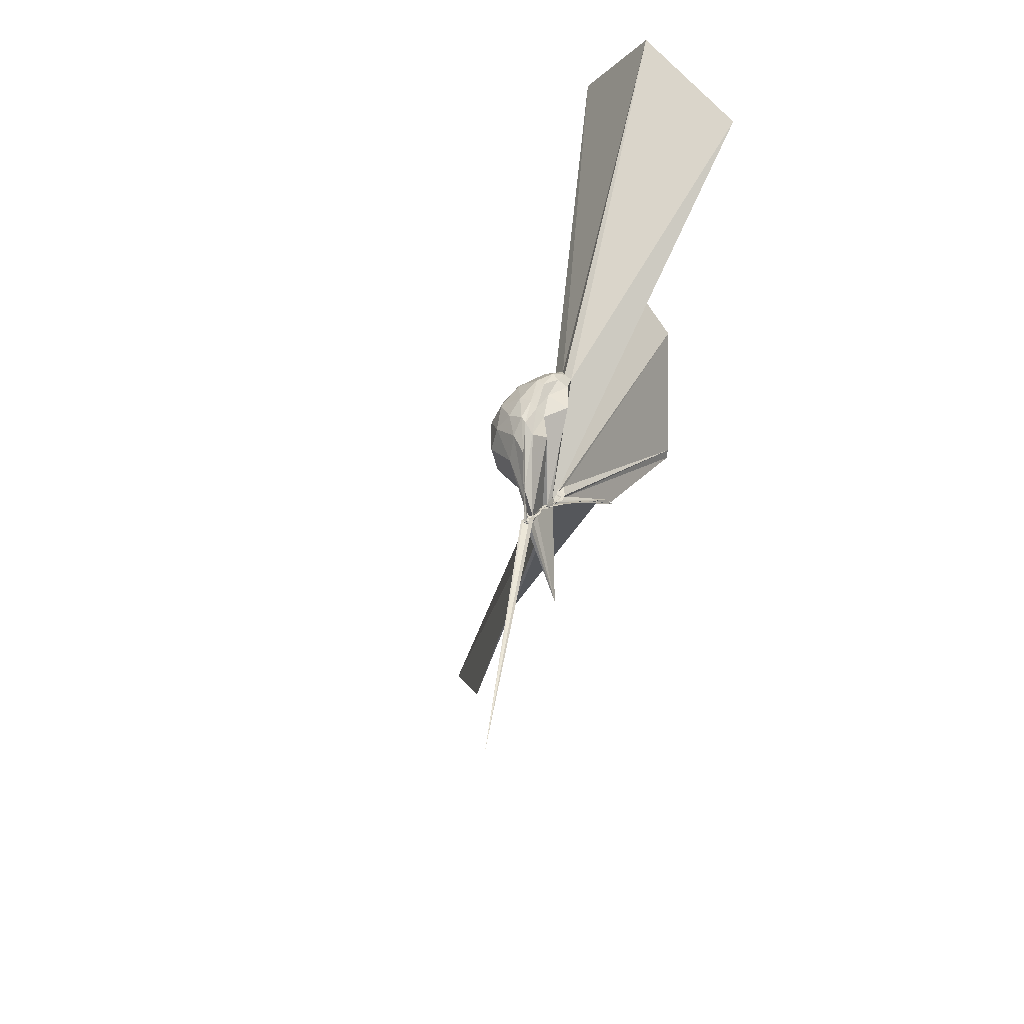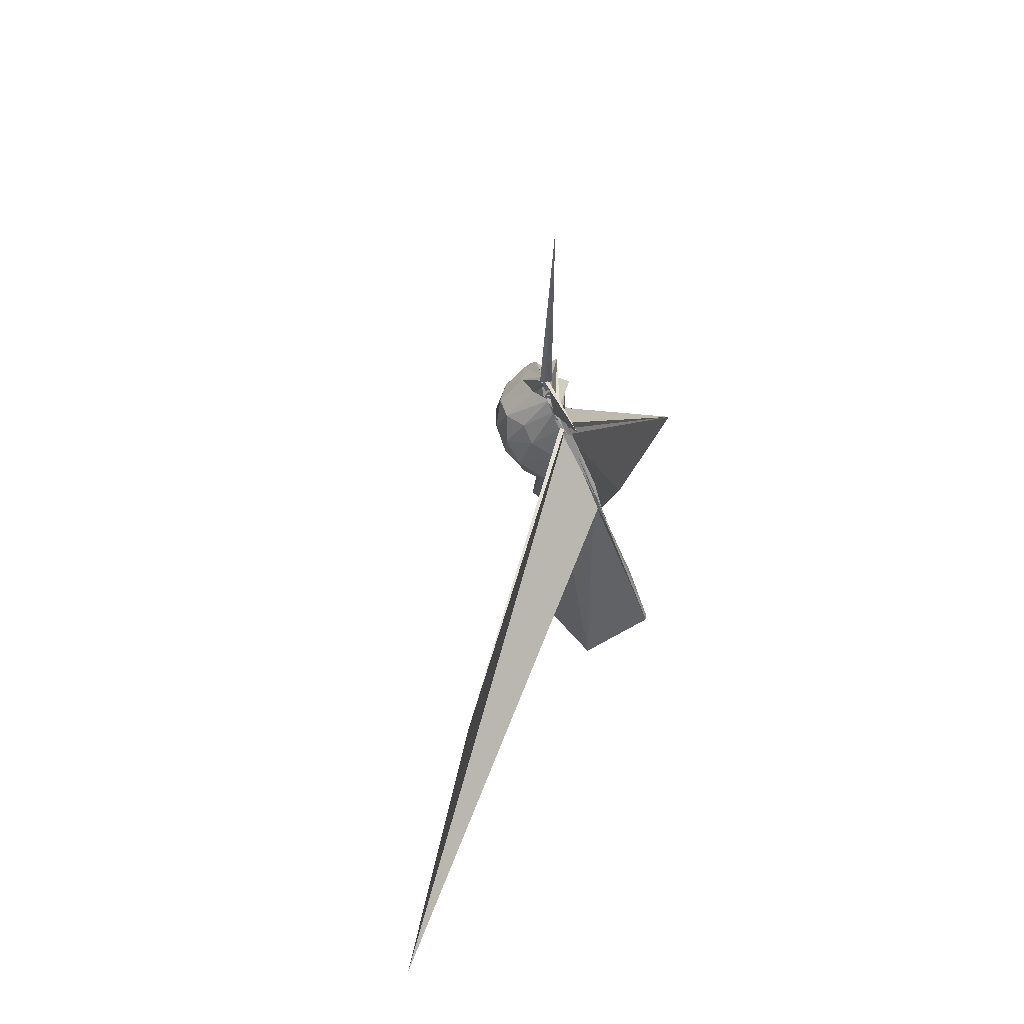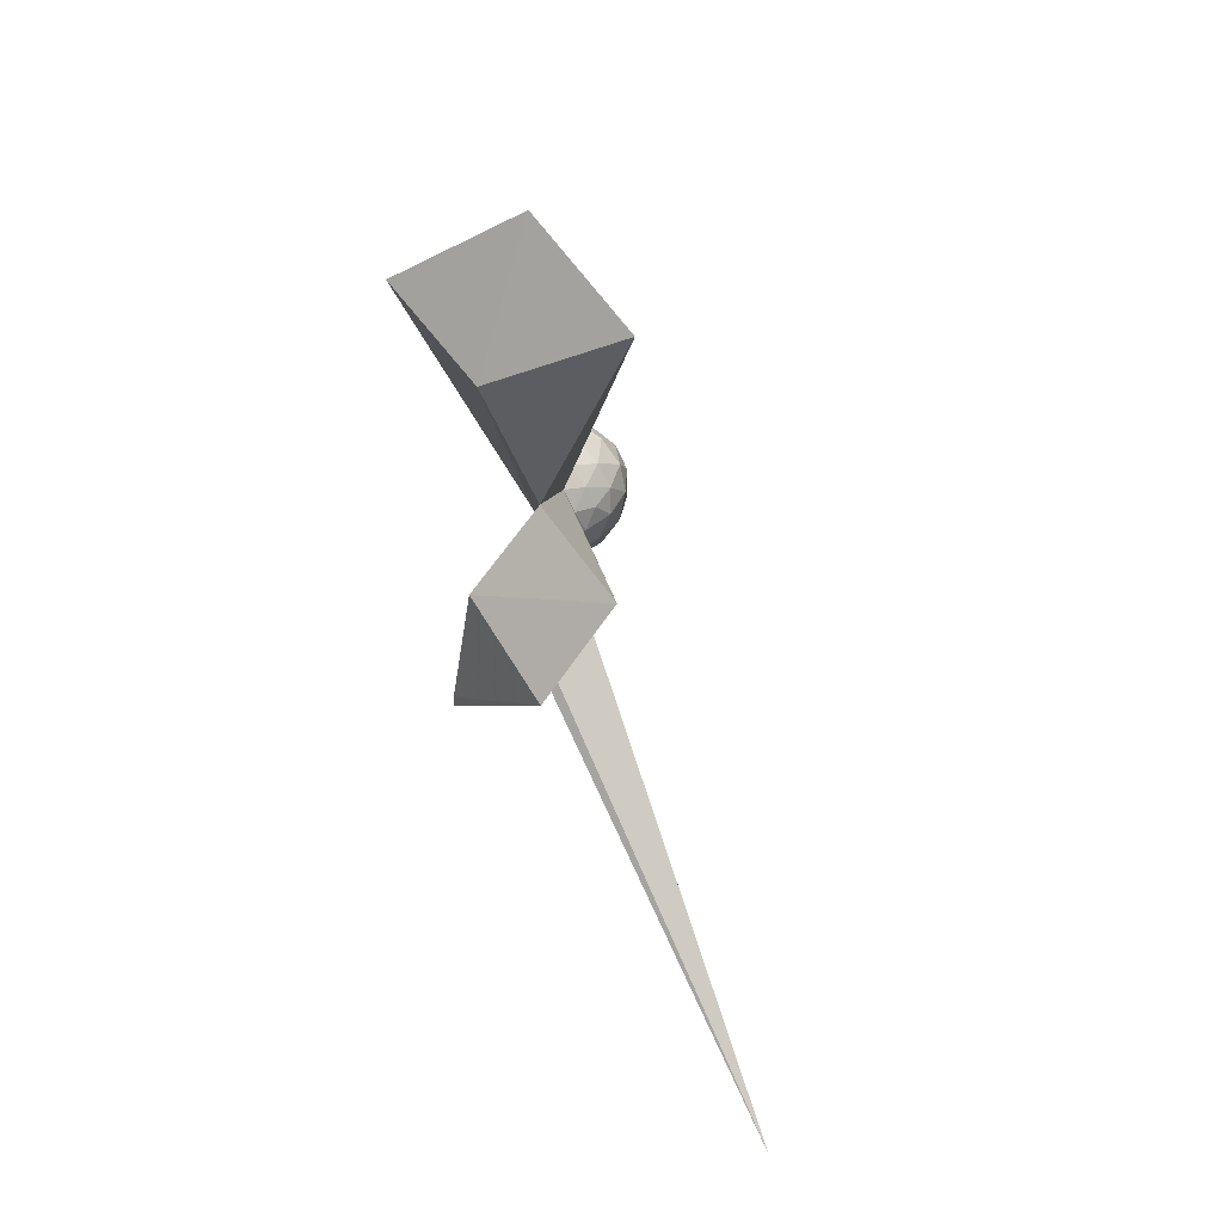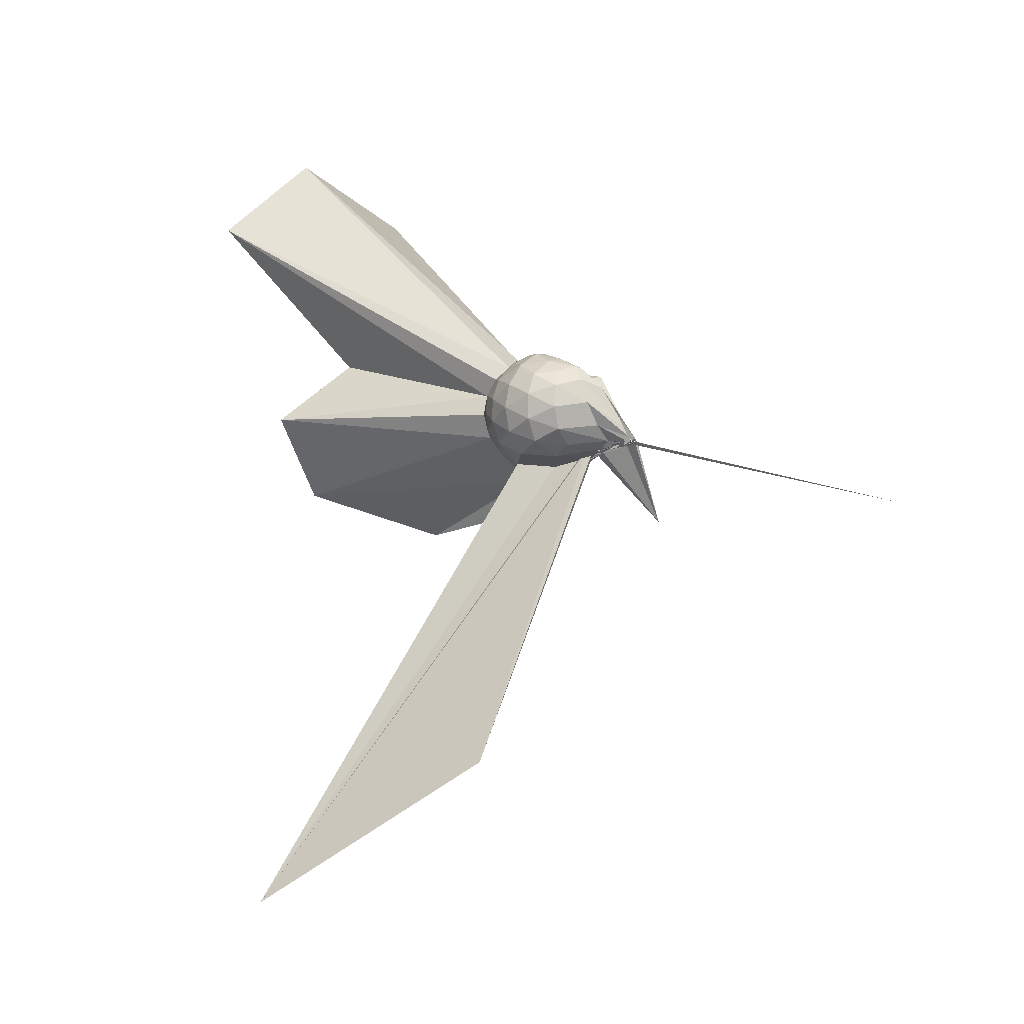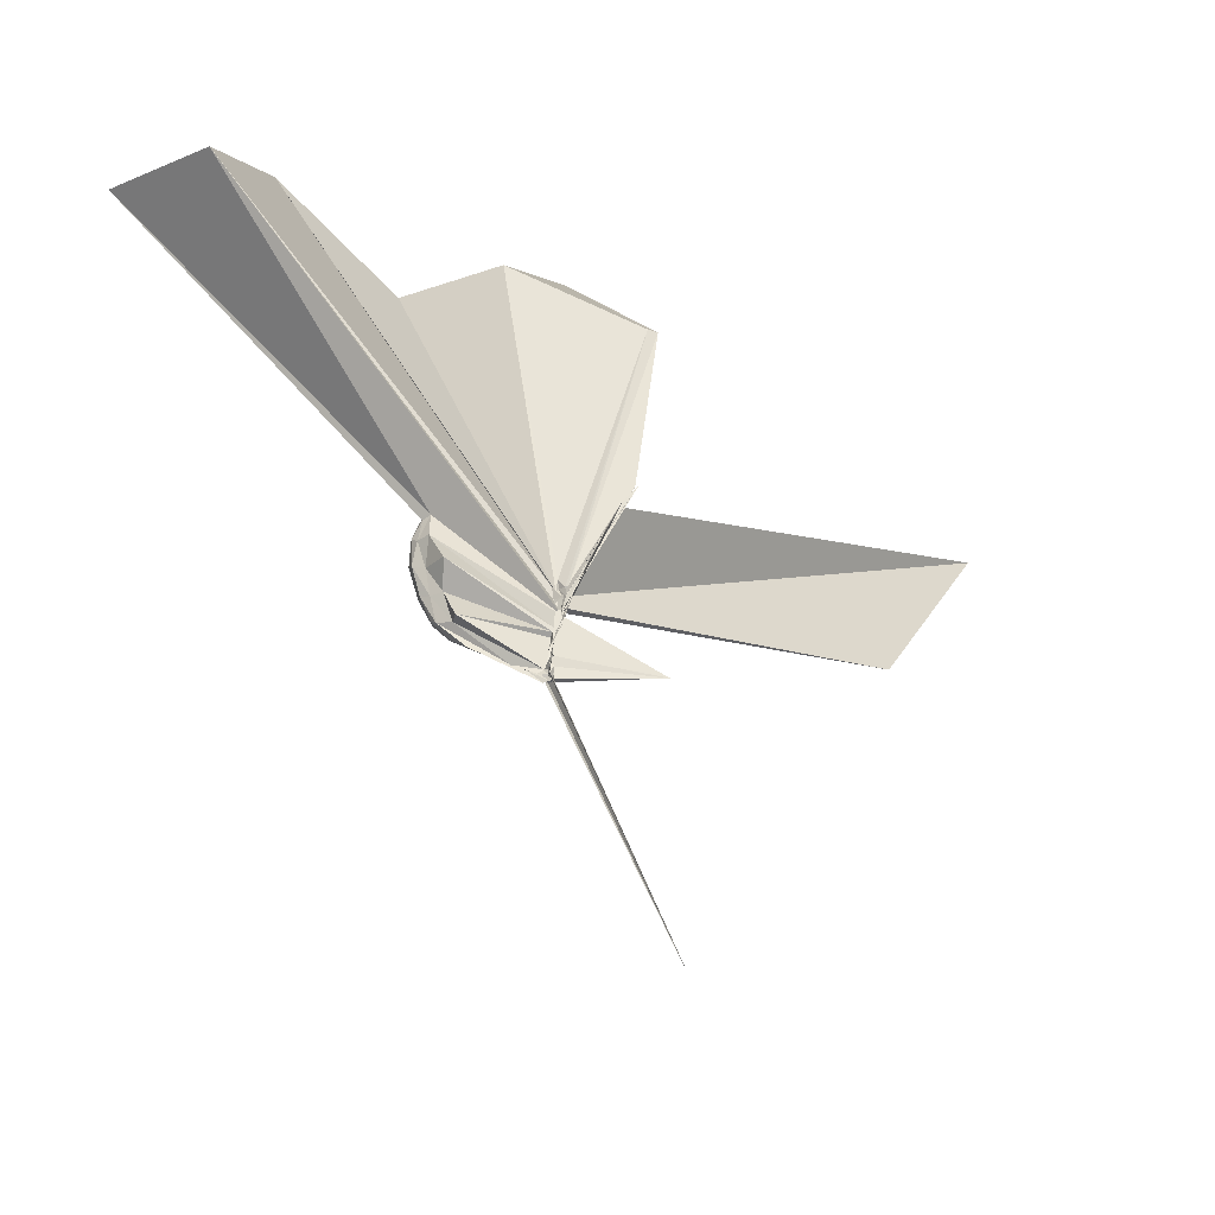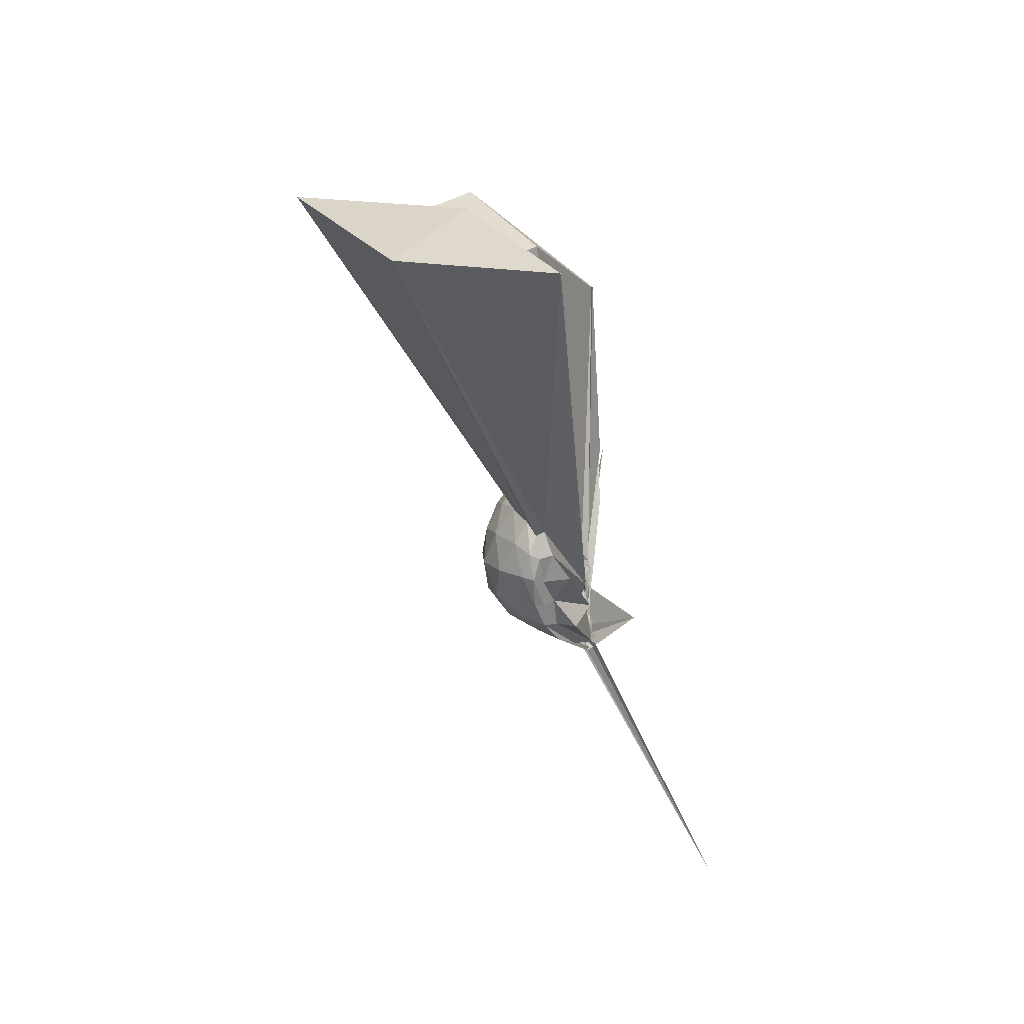
<metadata>
{"format":"obj","ext":"obj","renderer":"f3d","projection":"perspective","resolution":1024,"background":"white","views":[{"elev":32.7,"azim":-148.0,"up":"+Y"},{"elev":-38.6,"azim":-157.0,"up":"+Y"},{"elev":18.8,"azim":16.4,"up":"+Y"},{"elev":-2.2,"azim":138.4,"up":"+Y"},{"elev":-23.7,"azim":-108.2,"up":"+Z"},{"elev":18.0,"azim":-172.4,"up":"+Z"}]}
</metadata>
<code>
v -0.009251 -0.146 -0.01327
v -0.02511 -0.1208 -0.283
v 0.2062 -0.007861 0.1677
v 0.1844 0.0487 0.1843
v 0.1453 0.1046 0.1868
v 0.1056 0.1449 0.1662
v 0.08001 0.1575 0.1327
v 0.06034 0.1423 0.1405
v -0.02187 -0.1532 -0.1086
v -0.02973 -0.1526 -0.1192
v -0.008608 -0.1415 -0.1488
v -0.02988 -0.1354 -0.1498
v -0.03331 -0.1528 -0.129
v -0.02749 -0.1458 -0.137
v -0.006574 -0.148 -0.1255
v -0.03854 -0.2821 0.1674
v -0.04114 -0.2924 0.1936
v -0.03451 -0.1607 -0.05603
v -0.02873 -0.2869 0.1852
v -0.01662 -0.2381 0.1781
v 0.1238 -0.1398 0.1834
v 0.1846 -0.0683 0.1829
v 0.2292 0.02956 0.1078
v 0.1969 0.09474 0.1145
v 0.1365 0.1547 0.1073
v 0.09352 0.1793 0.08593
v 0.06832 0.1706 0.07357
v 0.0366 0.1519 0.07823
v -0.01119 -0.1422 -0.1394
v -0.02377 -0.1507 -0.1458
v -0.01232 -0.1336 -0.1898
v -0.02035 -0.1248 -0.1863
v -0.03791 -0.117 -0.2017
v -0.01633 -0.1288 -0.1661
v -0.04062 -0.1751 -0.05655
v -0.04928 -0.2479 0.1054
v -0.03524 -0.2507 0.1134
v -0.01273 -0.1341 -0.08041
v 0.799 -1.591 0.5869
v 0.1145 -0.1765 0.1145
v 0.1971 -0.1116 0.1129
v 0.23 -0.04279 0.1071
v 0.2314 0.07129 0.02443
v 0.1802 0.1379 0.02491
v 0.1132 0.1788 0.02315
v 0.08314 0.1792 0.01558
v 0.06103 0.1514 0.003414
v -0.007514 0.1279 0.006181
v -0.02267 -0.1242 -0.1677
v -0.03594 -0.1275 -0.1886
v -0.00991 -0.1207 -0.2057
v -0.0177 -0.1212 -0.2111
v -0.02408 -0.1177 -0.2126
v -0.02966 -0.1222 -0.1952
v -0.01864 -0.1791 -0.05062
v -0.02814 -0.1812 -0.03864
v -0.01798 -0.1547 -0.09487
v 0.3508 -1.133 0.02956
v 0.03956 -0.1874 0.0146
v 0.1798 -0.1499 0.0249
v 0.2303 -0.08088 0.02533
v 0.2467 -0.003135 0.02531
v 0.1949 0.1013 -0.05359
v 0.127 0.149 -0.05265
v 0.08265 0.1573 -0.06109
v 0.06059 0.1392 -0.06551
v 0.03631 0.1147 -0.06133
v -0.03673 -0.1252 -0.1589
v -0.03613 -0.1232 -0.1914
v -0.02941 -0.1262 -0.2159
v -0.04266 -0.1274 -0.2167
v -0.02077 -0.1146 -0.2404
v -0.02904 -0.1234 -0.23
v -0.0283 -0.1174 -0.2044
v -0.01731 -0.14 -0.1699
v -0.01486 -0.1478 -0.156
v -0.02144 -0.136 -0.1008
v -0.02736 -0.1569 -0.09164
v 0.1011 -0.1591 -0.05921
v 0.1917 -0.1134 -0.05532
v 0.2252 -0.0437 -0.06119
v 0.2256 0.03568 -0.06124
v 0.1311 0.1138 -0.1082
v 0.07983 0.1307 -0.121
v 0.05982 0.1238 -0.1306
v 0.03166 0.09195 -0.1353
v -0.02142 0.1001 -0.1386
v -0.02713 -0.1291 -0.17
v -0.04466 -0.124 -0.2058
v -0.009109 -0.1327 -0.2267
v -0.01315 -0.1118 -0.2508
v -0.04461 -0.1201 -0.2399
v -0.02317 -0.1207 -0.2582
v -0.03195 -0.1256 -0.2397
v -0.03632 -0.1278 -0.244
v -0.1405 -0.3713 -0.2817
v -0.03464 -0.1249 -0.2164
v -0.01477 -0.1346 -0.1491
v 0.1051 -0.1249 -0.1143
v 0.1593 -0.0776 -0.1301
v 0.1793 -0.007882 -0.1355
v 0.1654 0.06279 -0.1246
v 0.1669 -0.009999 0.2226
v 0.141 0.05273 0.2368
v 0.5808 0.6701 1.114
v 0.3134 0.9134 1.022
v -0.04525 0.7292 0.9636
v -0.005197 -0.1377 -0.06544
v -0.02386 -0.1448 -0.1219
v -0.0304 -0.1486 -0.09759
v -0.03174 -0.1483 -0.1011
v -0.02613 -0.1525 -0.09558
v -0.04833 -0.3296 0.2356
v -0.02175 -0.1588 -0.04434
v -0.04054 -0.3247 0.2376
v -0.005841 -0.226 0.2119
v 0.1325 -0.08465 0.2298
v 0.4861 -0.001638 0.9254
v 0.2681 0.1878 0.8236
v 0.2052 0.5237 1.07
v -0.001178 -0.1333 -0.02996
v -0.02609 -0.1539 -0.06496
v -0.03603 -0.1575 -0.06471
v -0.01806 -0.159 -0.06188
v -0.02567 -0.1669 -0.03333
v -0.007706 -0.3966 0.6813
v 0.3121 -0.2575 0.9654
v 0.1045 -0.03498 0.8674
v -0.01169 -0.1404 -0.04533
v -0.007467 -0.1489 -0.03716
v -0.02706 -0.1582 -0.03714
v -0.006766 -0.3703 0.686
v 0.08319 0.08349 -0.1594
v 0.02832 0.05846 -0.1939
v -0.005049 -0.03709 -0.2397
v -0.044 -0.1048 -0.2572
v -0.03744 -0.1213 -0.2187
v -0.04151 -0.1224 -0.2402
v -0.0472 -0.1277 -0.2452
v -0.05187 -0.115 -0.2653
v -0.02744 -0.1236 -0.2654
v -0.04958 -0.127 -0.2798
v -0.03427 -0.123 -0.2828
v -0.03662 -0.1191 -0.252
v -0.01051 -0.1104 -0.1814
v 0.04044 -0.06328 -0.1874
v 0.08209 0.008549 -0.1836
v -0.01626 -0.07087 -0.2526
v -0.03088 -0.1062 -0.285
v -0.02056 -0.127 -0.2454
v -0.02953 -0.1244 -0.2601
v -0.04337 -0.1254 -0.2735
v -0.3784 -0.3231 -1.047
v -0.01966 -0.1156 -0.2819
v -0.03827 -0.123 -0.2781
v -0.03012 -0.1188 -0.2603
v -0.02588 -0.1016 -0.2633
v -0.03737 -0.1177 -0.28
v -0.04484 -0.1208 -0.2821
v -0.04796 -0.1249 -0.2818
v -0.02517 -0.1201 -0.2815
v -0.02278 -0.123 -0.2807
f 3 23 4
f 4 23 24
f 4 24 5
f 5 24 25
f 5 25 6
f 6 25 26
f 6 26 7
f 7 26 27
f 7 27 8
f 8 27 28
f 8 28 9
f 9 28 29
f 9 29 10
f 10 29 30
f 10 30 11
f 11 30 31
f 11 31 12
f 12 31 32
f 12 32 13
f 13 32 33
f 13 33 14
f 14 33 34
f 14 34 15
f 15 34 35
f 15 35 16
f 16 35 36
f 16 36 17
f 17 36 37
f 17 37 18
f 18 37 38
f 18 38 19
f 19 38 39
f 19 39 20
f 20 39 40
f 20 40 21
f 21 40 41
f 21 41 22
f 22 41 42
f 22 42 3
f 3 42 23
f 23 43 24
f 24 43 44
f 24 44 25
f 25 44 45
f 25 45 26
f 26 45 46
f 26 46 27
f 27 46 47
f 27 47 28
f 28 47 48
f 28 48 29
f 29 48 49
f 29 49 30
f 30 49 50
f 30 50 31
f 31 50 51
f 31 51 32
f 32 51 52
f 32 52 33
f 33 52 53
f 33 53 34
f 34 53 54
f 34 54 35
f 35 54 55
f 35 55 36
f 36 55 56
f 36 56 37
f 37 56 57
f 37 57 38
f 38 57 58
f 38 58 39
f 39 58 59
f 39 59 40
f 40 59 60
f 40 60 41
f 41 60 61
f 41 61 42
f 42 61 62
f 42 62 23
f 23 62 43
f 43 63 44
f 44 63 64
f 44 64 45
f 45 64 65
f 45 65 46
f 46 65 66
f 46 66 47
f 47 66 67
f 47 67 48
f 48 67 68
f 48 68 49
f 49 68 69
f 49 69 50
f 50 69 70
f 50 70 51
f 51 70 71
f 51 71 52
f 52 71 72
f 52 72 53
f 53 72 73
f 53 73 54
f 54 73 74
f 54 74 55
f 55 74 75
f 55 75 56
f 56 75 76
f 56 76 57
f 57 76 77
f 57 77 58
f 58 77 78
f 58 78 59
f 59 78 79
f 59 79 60
f 60 79 80
f 60 80 61
f 61 80 81
f 61 81 62
f 62 81 82
f 62 82 43
f 43 82 63
f 63 83 64
f 64 83 84
f 64 84 65
f 65 84 85
f 65 85 66
f 66 85 86
f 66 86 67
f 67 86 87
f 67 87 68
f 68 87 88
f 68 88 69
f 69 88 89
f 69 89 70
f 70 89 90
f 70 90 71
f 71 90 91
f 71 91 72
f 72 91 92
f 72 92 73
f 73 92 93
f 73 93 74
f 74 93 94
f 74 94 75
f 75 94 95
f 75 95 76
f 76 95 96
f 76 96 77
f 77 96 97
f 77 97 78
f 78 97 98
f 78 98 79
f 79 98 99
f 79 99 80
f 80 99 100
f 80 100 81
f 81 100 101
f 81 101 82
f 82 101 102
f 82 102 63
f 63 102 83
f 103 104 118
f 104 119 118
f 104 105 119
f 105 120 119
f 105 106 120
f 106 107 120
f 107 121 120
f 107 108 121
f 108 122 121
f 108 109 122
f 109 110 122
f 110 123 122
f 110 111 123
f 111 124 123
f 111 112 124
f 112 113 124
f 113 125 124
f 113 114 125
f 114 126 125
f 114 115 126
f 115 116 126
f 116 127 126
f 116 117 127
f 117 118 127
f 117 103 118
f 118 119 128
f 119 129 128
f 119 120 129
f 120 121 129
f 121 130 129
f 121 122 130
f 122 123 130
f 123 131 130
f 123 124 131
f 124 125 131
f 125 132 131
f 125 126 132
f 126 127 132
f 127 128 132
f 127 118 128
f 133 148 134
f 134 148 149
f 134 149 135
f 135 149 150
f 135 150 136
f 136 150 137
f 137 150 151
f 137 151 138
f 138 151 152
f 138 152 139
f 139 152 140
f 140 152 153
f 140 153 141
f 141 153 154
f 141 154 142
f 142 154 143
f 143 154 155
f 143 155 144
f 144 155 156
f 144 156 145
f 145 156 146
f 146 156 157
f 146 157 147
f 147 157 148
f 147 148 133
f 148 158 149
f 149 158 159
f 149 159 150
f 150 159 151
f 151 159 160
f 151 160 152
f 152 160 153
f 153 160 161
f 153 161 154
f 154 161 155
f 155 161 162
f 155 162 156
f 156 162 157
f 157 162 158
f 157 158 148
f 3 4 103
f 103 4 104
f 4 5 104
f 104 5 105
f 5 6 105
f 105 6 106
f 6 7 106
f 7 8 106
f 106 8 107
f 8 9 107
f 107 9 108
f 9 10 108
f 108 10 109
f 10 11 109
f 11 12 109
f 109 12 110
f 12 13 110
f 110 13 111
f 13 14 111
f 111 14 112
f 14 15 112
f 15 16 112
f 112 16 113
f 16 17 113
f 113 17 114
f 17 18 114
f 114 18 115
f 18 19 115
f 19 20 115
f 115 20 116
f 20 21 116
f 116 21 117
f 21 22 117
f 117 22 103
f 22 3 103
f 83 133 84
f 84 133 134
f 84 134 85
f 85 134 135
f 85 135 86
f 86 135 136
f 86 136 87
f 87 136 88
f 88 136 137
f 88 137 89
f 89 137 138
f 89 138 90
f 90 138 139
f 90 139 91
f 91 139 92
f 92 139 140
f 92 140 93
f 93 140 141
f 93 141 94
f 94 141 142
f 94 142 95
f 95 142 96
f 96 142 143
f 96 143 97
f 97 143 144
f 97 144 98
f 98 144 145
f 98 145 99
f 99 145 100
f 100 145 146
f 100 146 101
f 101 146 147
f 101 147 102
f 102 147 133
f 102 133 83
f 128 129 1
f 129 130 1
f 130 131 1
f 131 132 1
f 132 128 1
f 159 158 2
f 160 159 2
f 161 160 2
f 162 161 2
f 158 162 2

</code>
